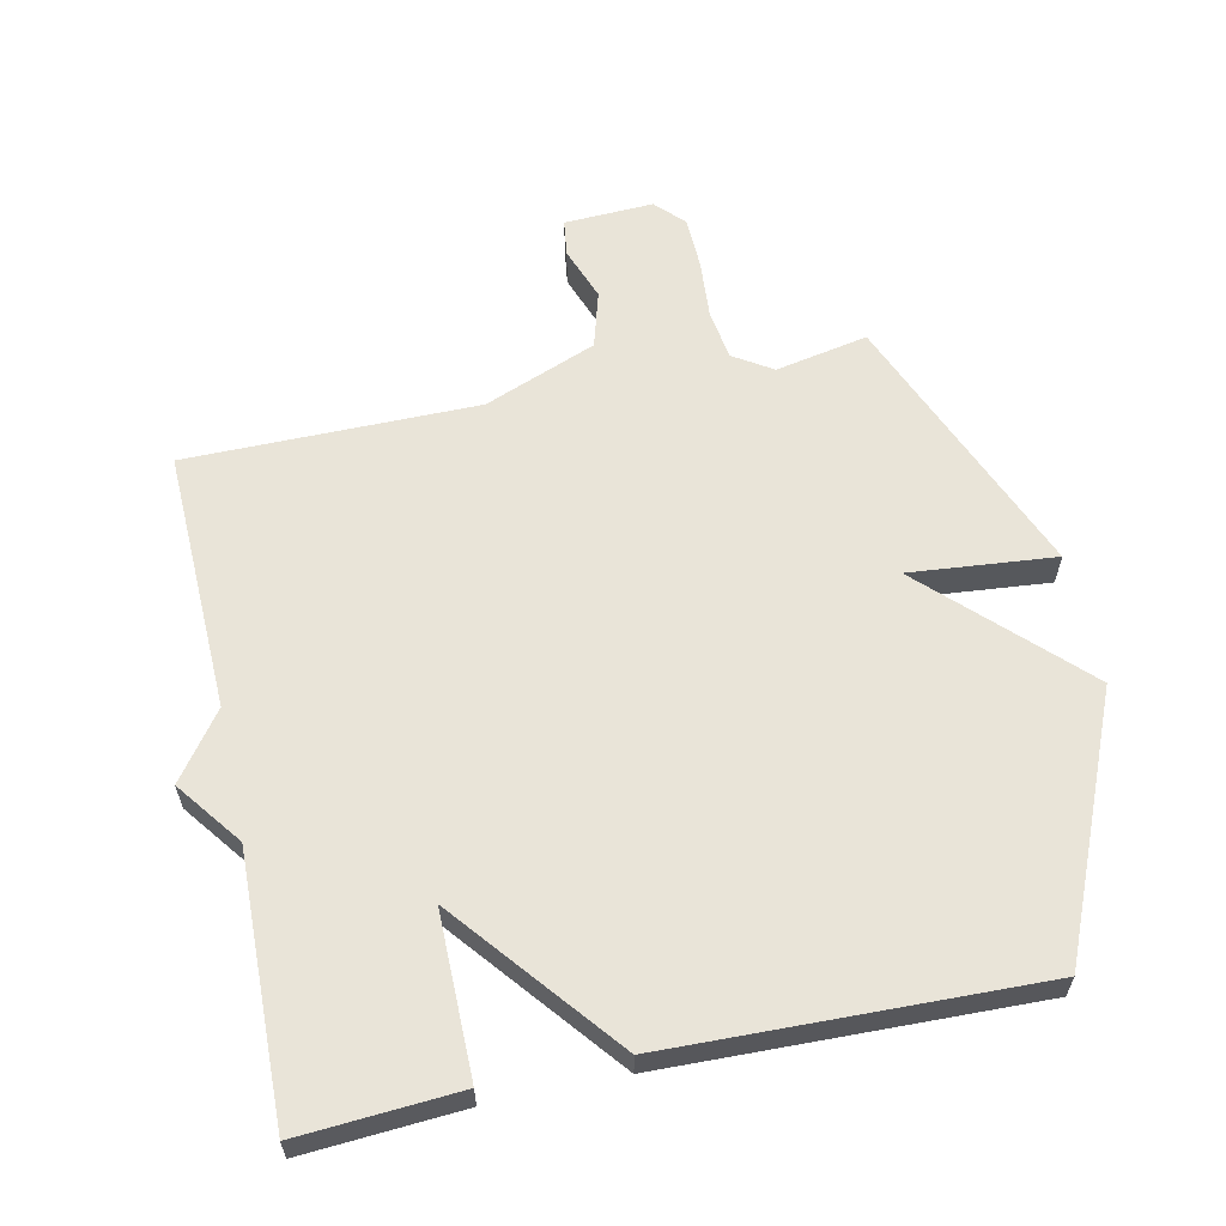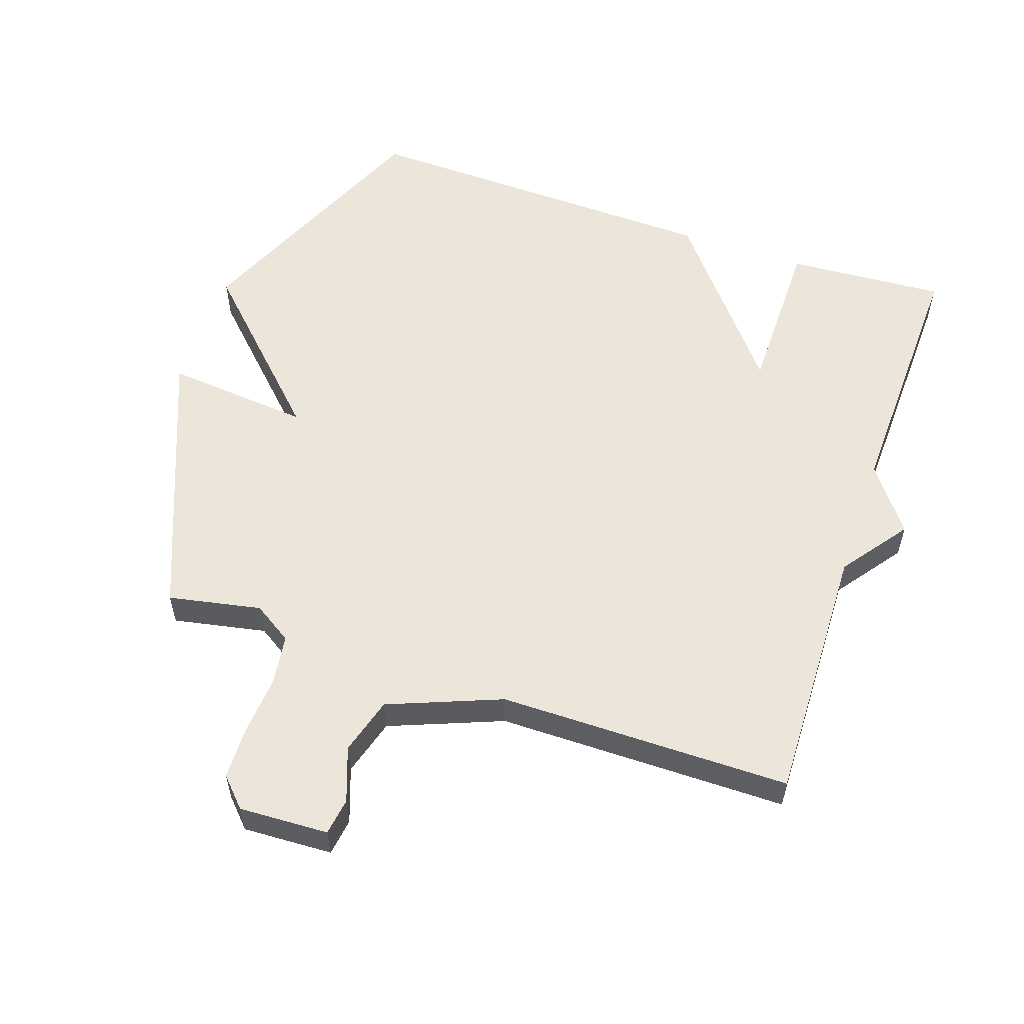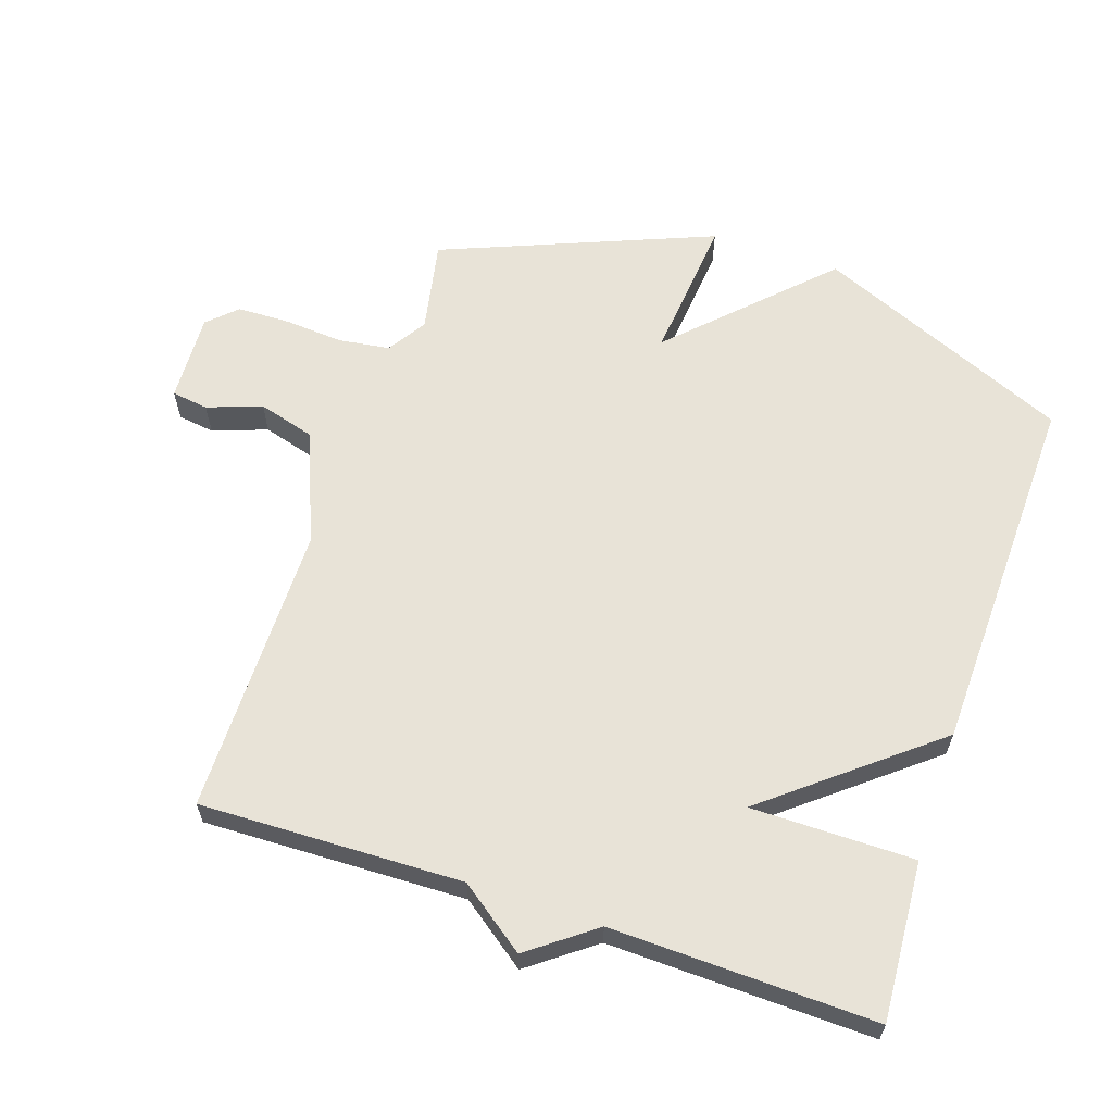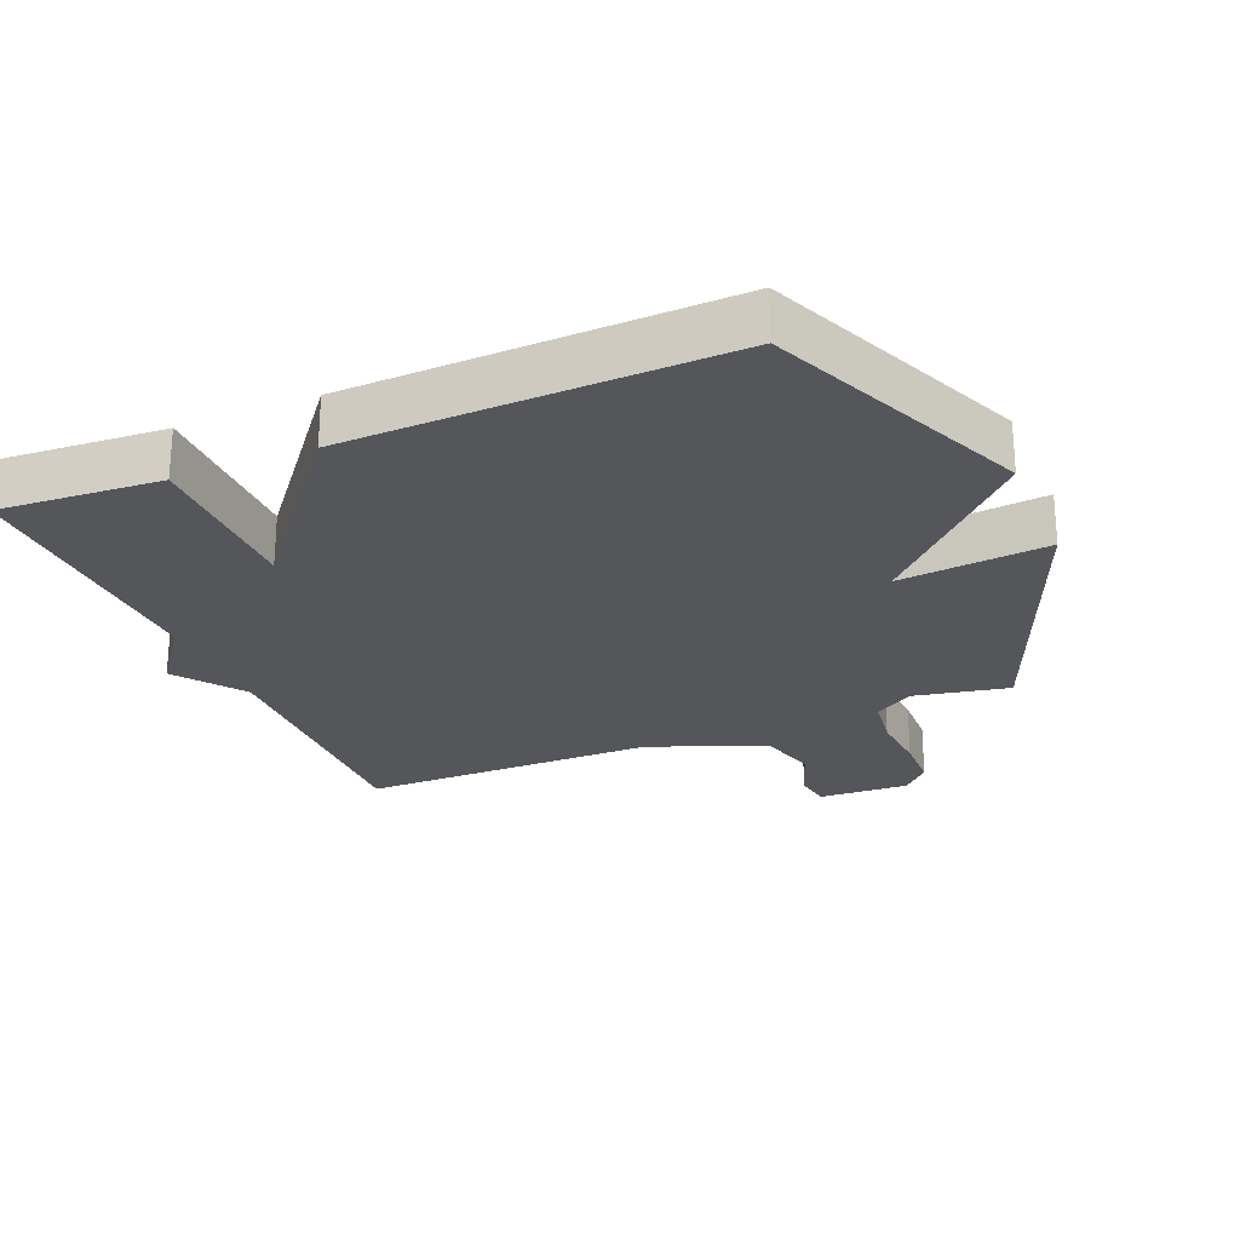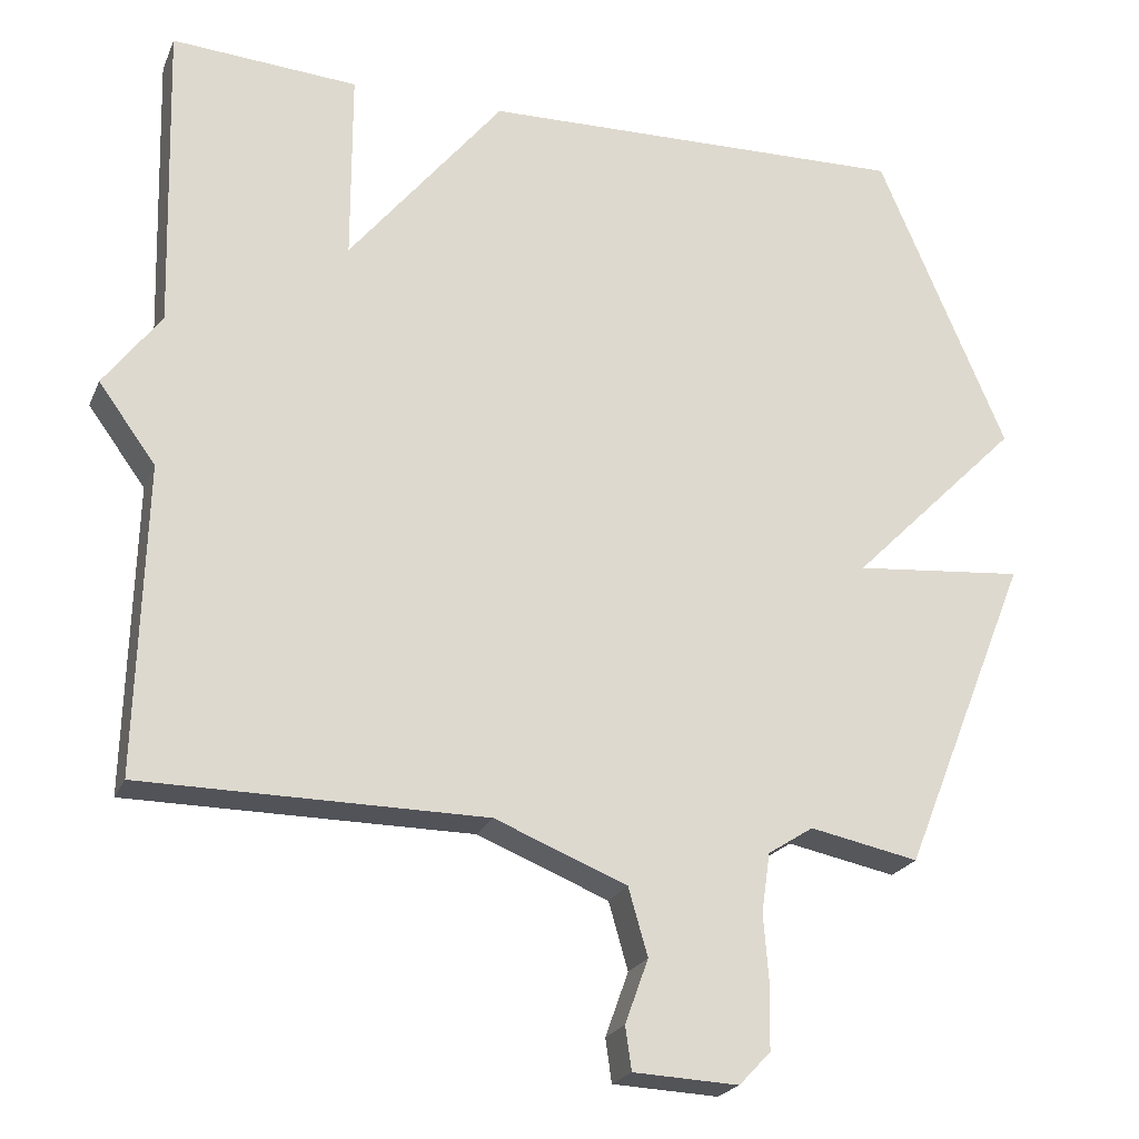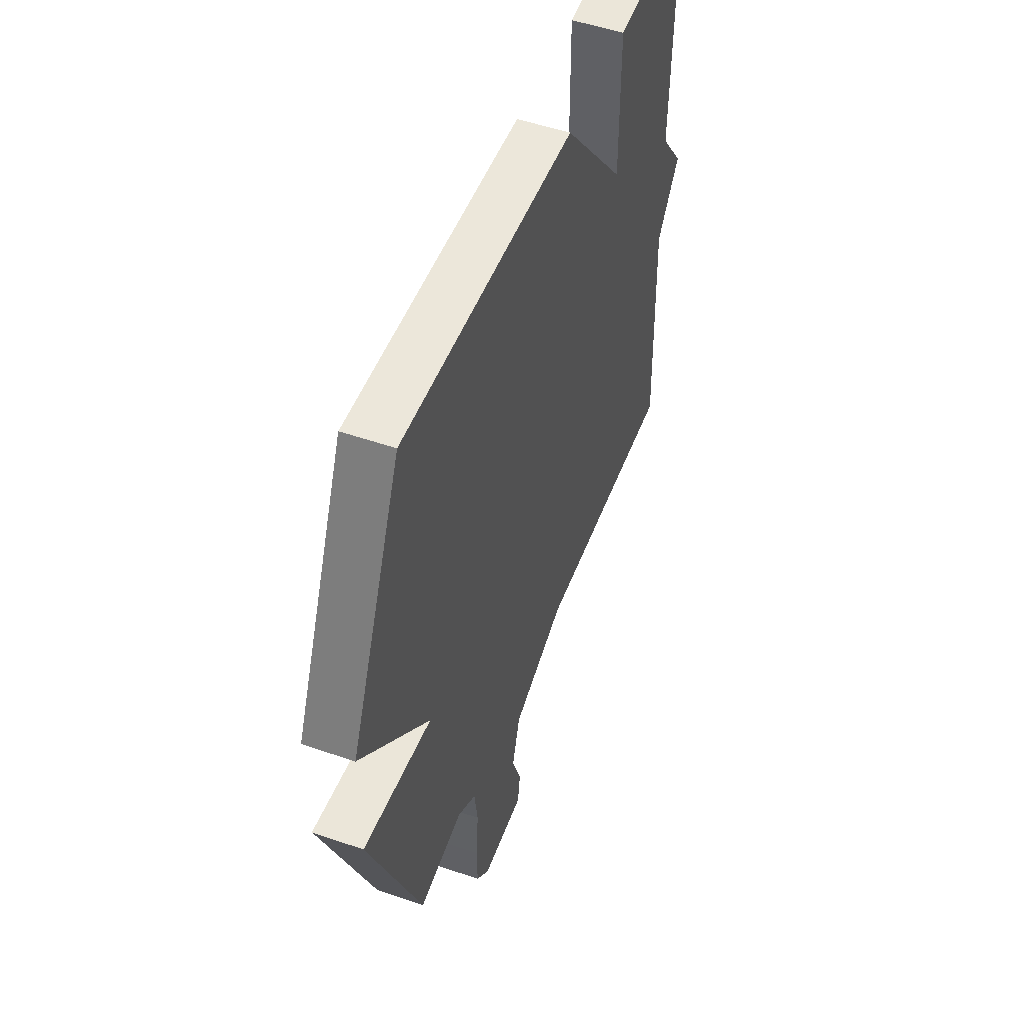
<metadata>
{"format":"obj","ext":"obj","renderer":"f3d","projection":"perspective","resolution":1024,"background":"white","views":[{"elev":60.4,"azim":-12.2,"up":"+Y"},{"elev":56.2,"azim":-161.1,"up":"+Y"},{"elev":62.1,"azim":-71.5,"up":"+Y"},{"elev":-25.1,"azim":22.8,"up":"+Y"},{"elev":-22.6,"azim":-18.9,"up":"+Z"},{"elev":51.3,"azim":110.7,"up":"+Z"}]}
</metadata>
<code>
v -0.5 0.07 -0.5
v -0.489 0.07 -0.101
v -0.563 0.07 0
v -0.489 0.07 0.099
v -0.5 0.07 0.5
v -0.259 0.07 0.484
v -0.259 0.07 0.236
v -0.059 0.07 0.484
v 0.5 0.07 0.5
v 0.666 0.07 0.112
v 0.445 0.07 -0.109
v 0.666 0.07 -0.088
v 0.5 0.07 -0.5
v 0.359 0.07 -0.472
v 0.3 0.07 -0.51
v 0.289 0.07 -0.587
v 0.296 0.07 -0.678
v 0.294 0.07 -0.758
v 0.253 0.07 -0.801
v 0.117 0.07 -0.795
v 0.109 0.07 -0.739
v 0.139 0.07 -0.656
v 0.114 0.07 -0.569
v -0.057 0.07 -0.501
v -0.5 0 -0.5
v -0.489 0 -0.101
v -0.563 0 0
v -0.489 0 0.099
v -0.5 0 0.5
v -0.259 0 0.484
v -0.259 0 0.236
v -0.059 0 0.484
v 0.5 0 0.5
v 0.666 0 0.112
v 0.445 0 -0.109
v 0.666 0 -0.088
v 0.5 0 -0.5
v 0.359 0 -0.472
v 0.3 0 -0.51
v 0.289 0 -0.587
v 0.296 0 -0.678
v 0.294 0 -0.758
v 0.253 0 -0.801
v 0.117 0 -0.795
v 0.109 0 -0.739
v 0.139 0 -0.656
v 0.114 0 -0.569
v -0.057 0 -0.501
f 20 21 22
f 19 20 22
f 18 19 22
f 17 18 22
f 16 17 22
f 15 16 22 23
f 14 15 23 24
f 11 12 13 14
f 9 10 11
f 8 9 11
f 7 8 11
f 24 1 2
f 14 24 2
f 11 14 2
f 7 11 2
f 4 5 6 7
f 2 3 4 7
f 46 45 44
f 46 44 43
f 46 43 42
f 46 42 41
f 46 41 40
f 47 46 40 39
f 48 47 39 38
f 38 37 36 35
f 35 34 33
f 35 33 32
f 35 32 31
f 26 25 48
f 26 48 38
f 26 38 35
f 26 35 31
f 31 30 29 28
f 31 28 27 26
f 1 25 26 2
f 2 26 27 3
f 3 27 28 4
f 4 28 29 5
f 5 29 30 6
f 6 30 31 7
f 7 31 32 8
f 8 32 33 9
f 9 33 34 10
f 10 34 35 11
f 11 35 36 12
f 12 36 37 13
f 13 37 38 14
f 14 38 39 15
f 15 39 40 16
f 16 40 41 17
f 17 41 42 18
f 18 42 43 19
f 19 43 44 20
f 20 44 45 21
f 21 45 46 22
f 22 46 47 23
f 23 47 48 24
f 24 48 25 1

</code>
